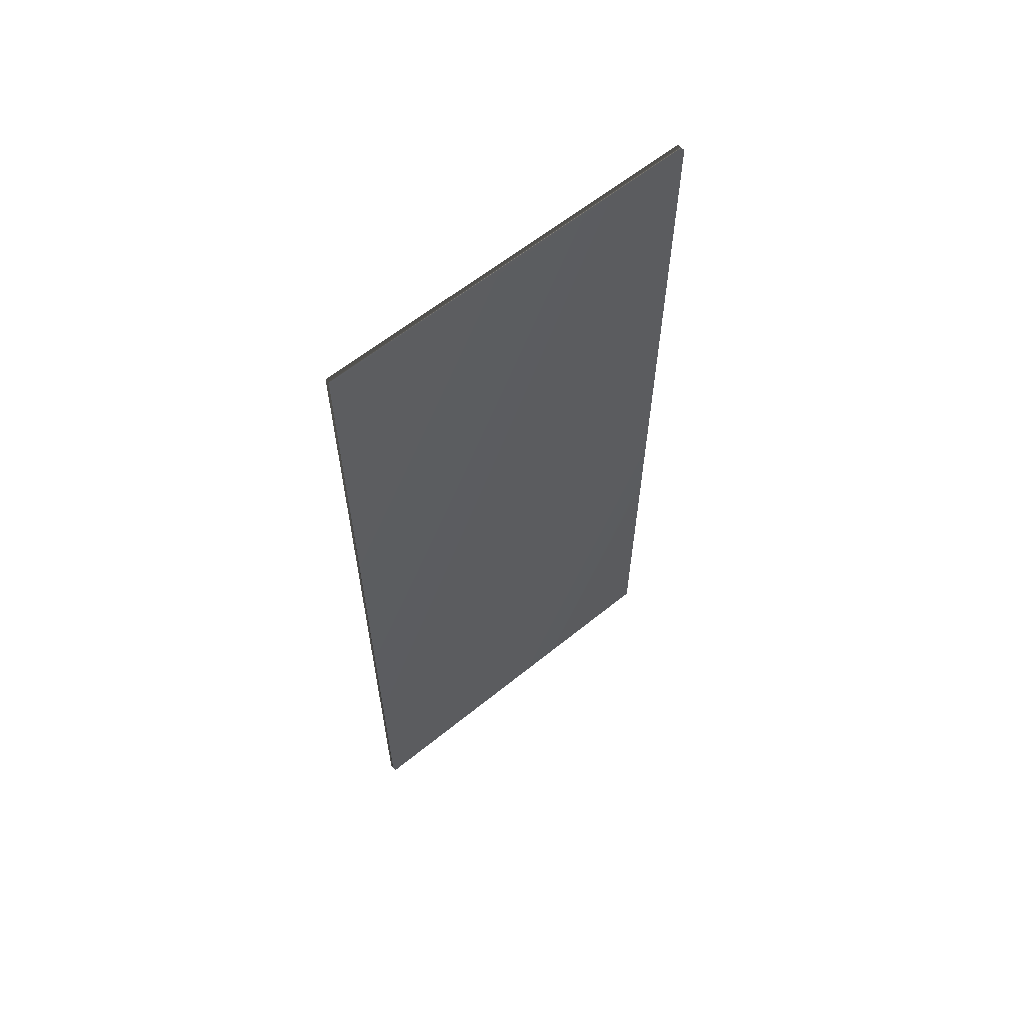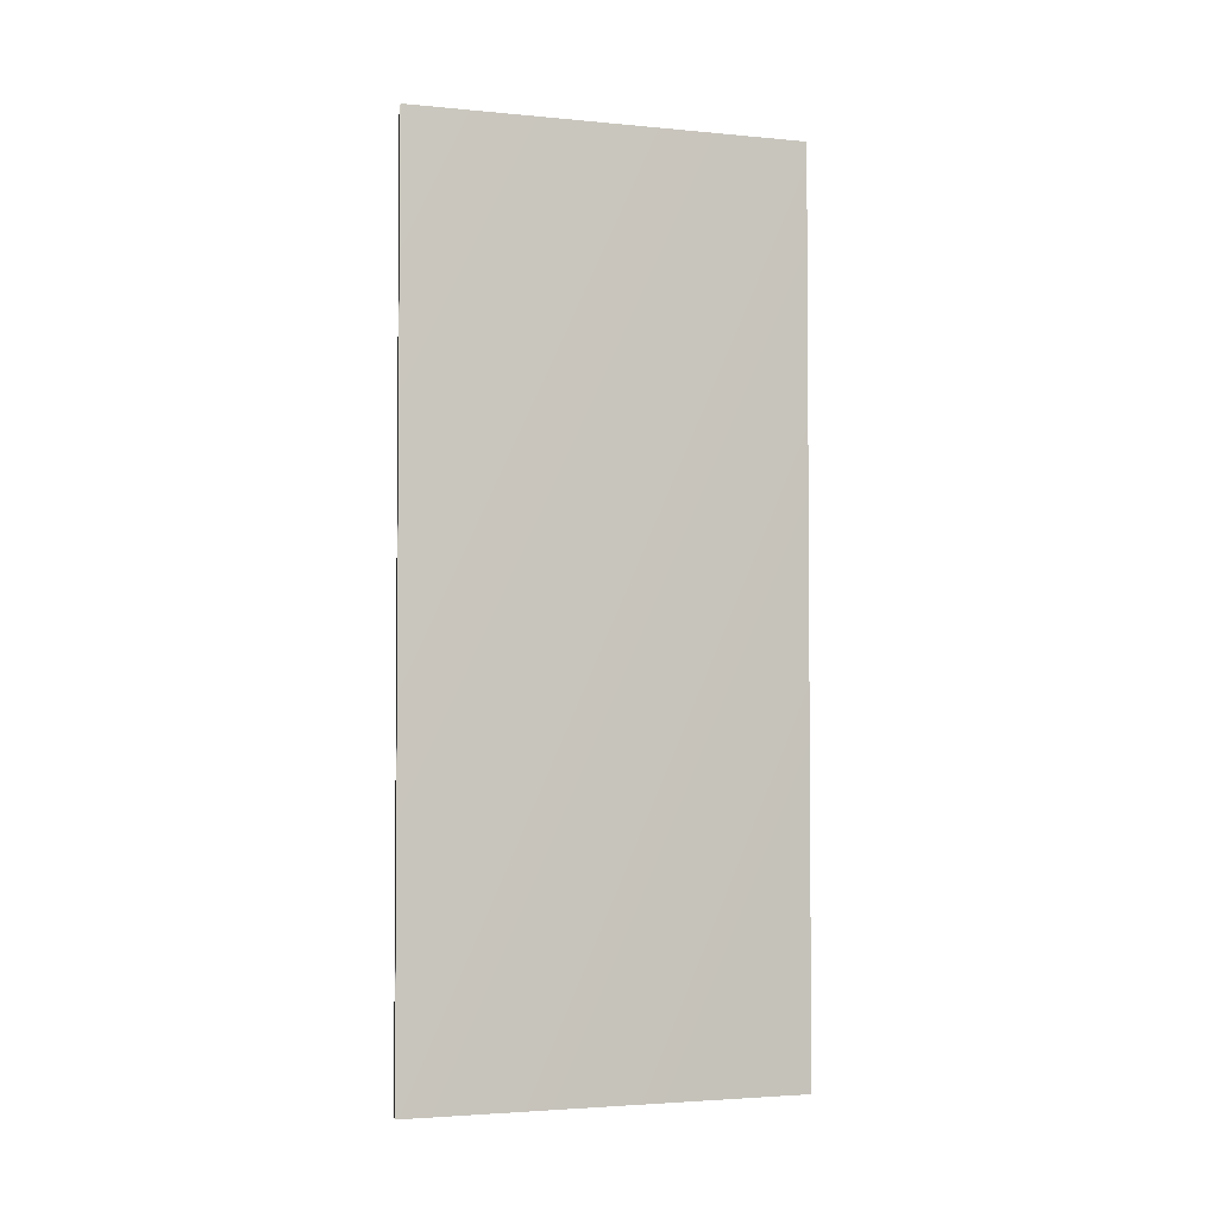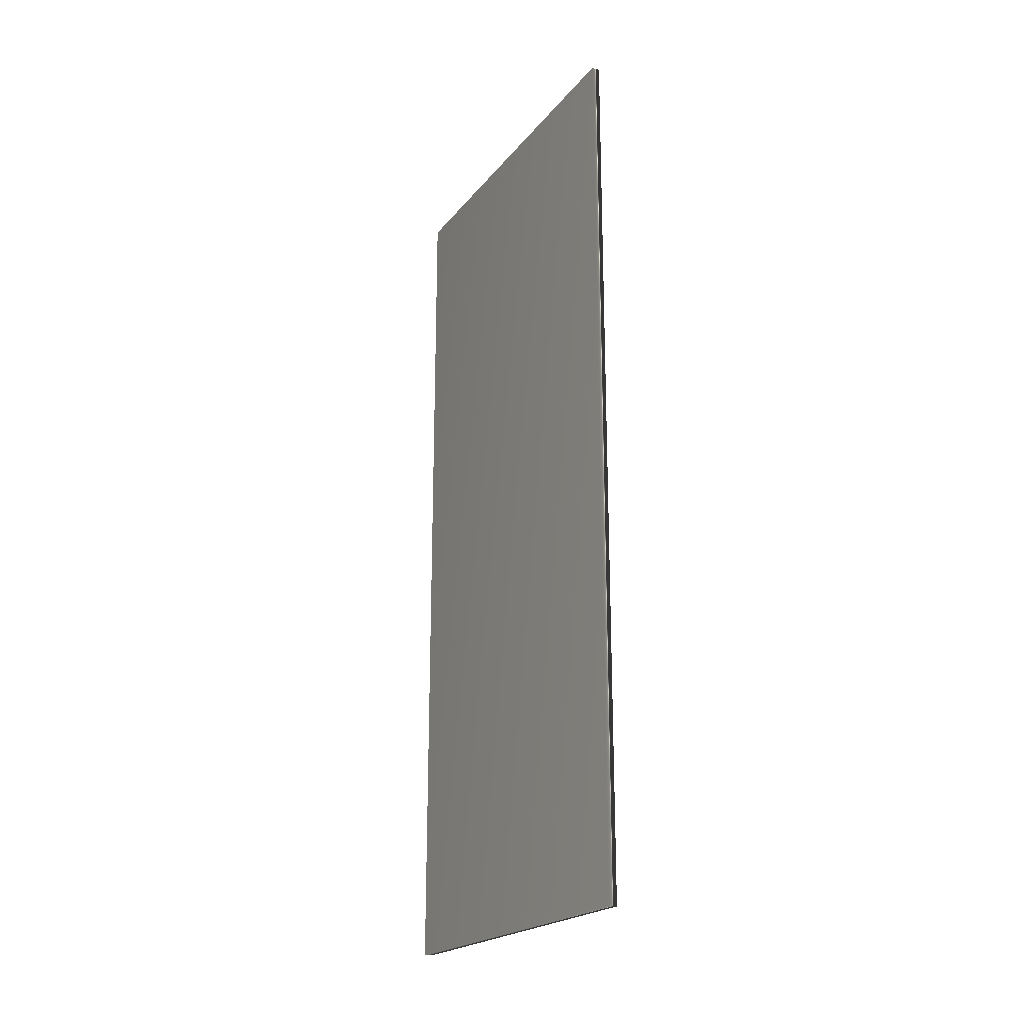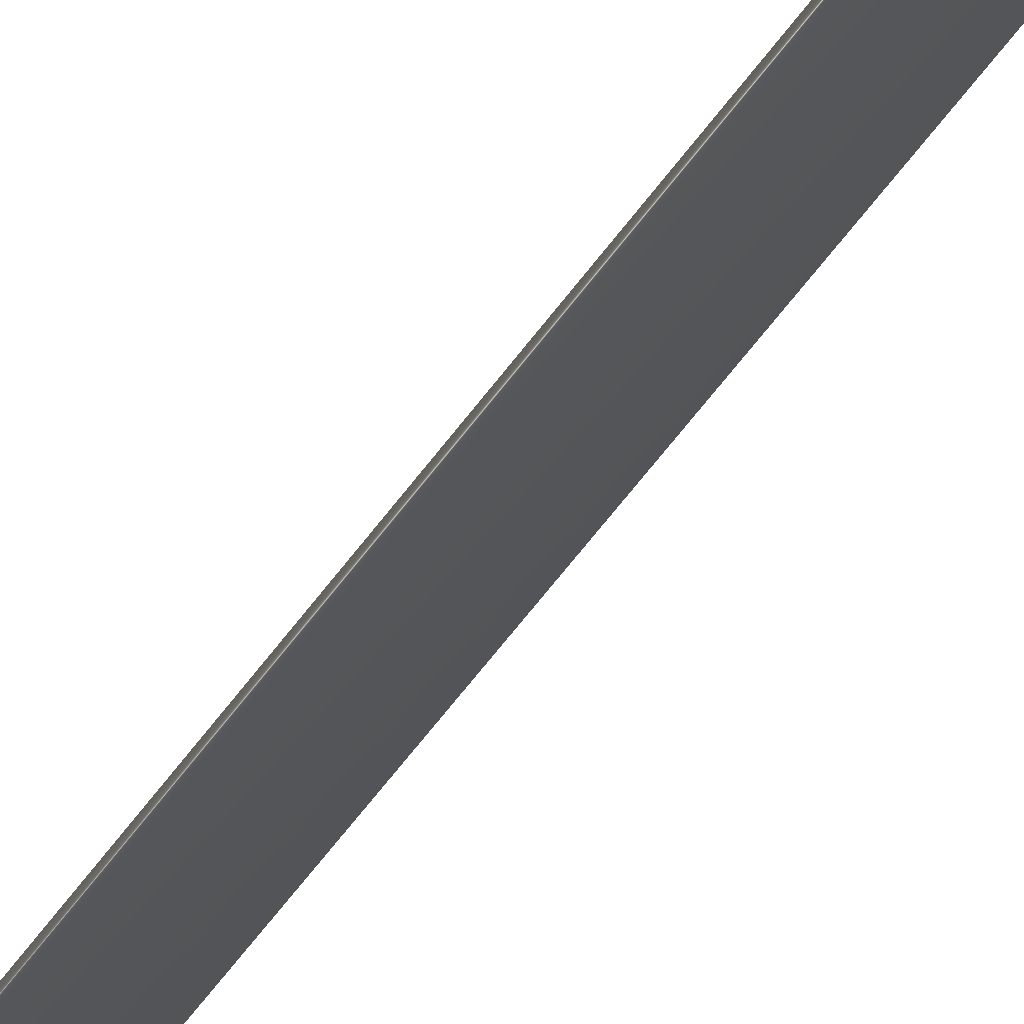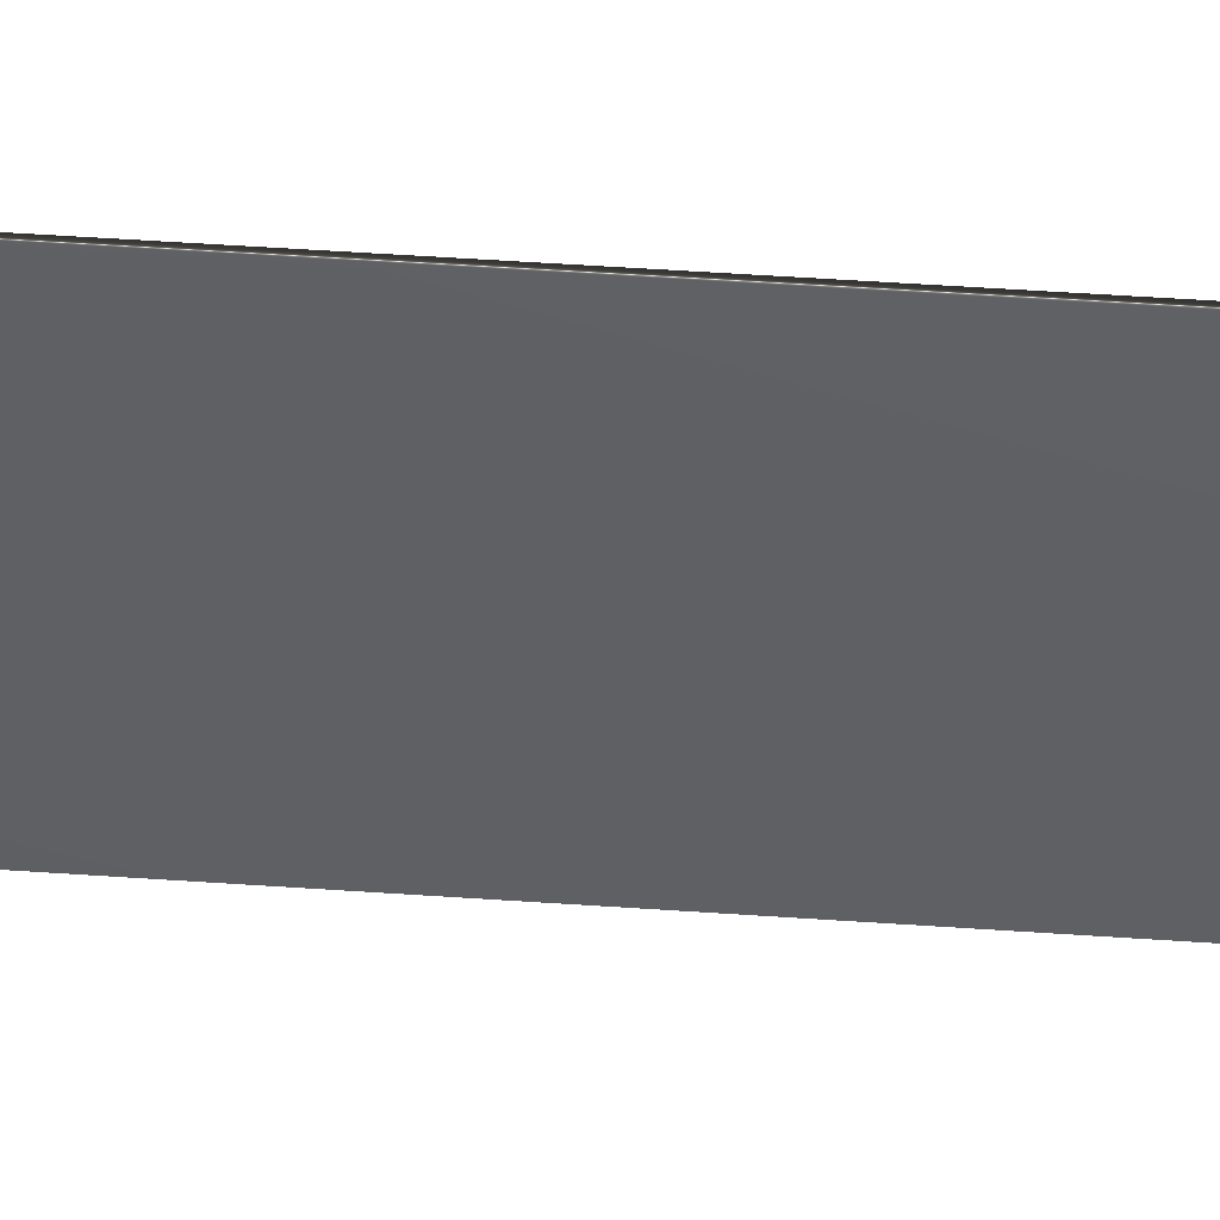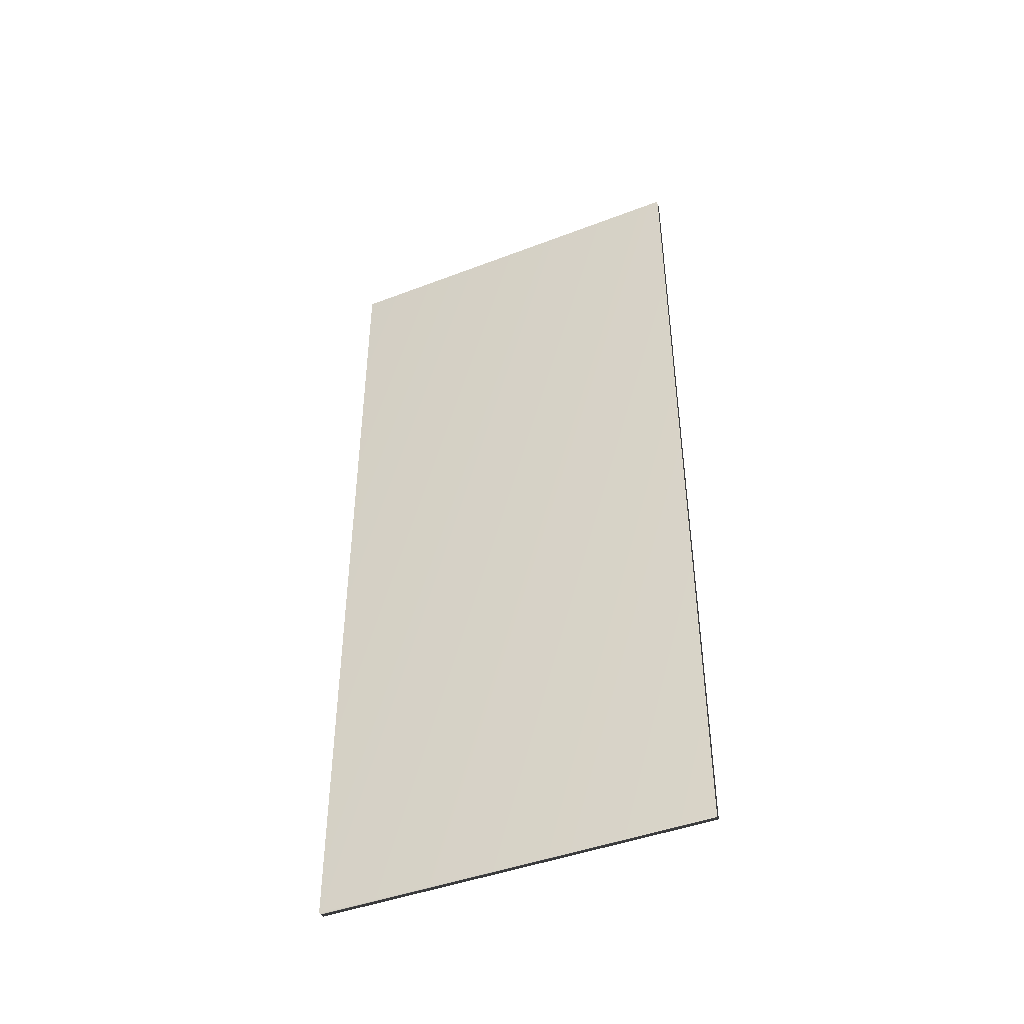
<metadata>
{"format":"obj","ext":"obj","renderer":"f3d","projection":"perspective","resolution":1024,"background":"white","views":[{"elev":61.1,"azim":69.4,"up":"+Y"},{"elev":-3.0,"azim":-89.2,"up":"+Y"},{"elev":-21.3,"azim":171.5,"up":"+Y"},{"elev":-79.0,"azim":-39.3,"up":"+Z"},{"elev":65.0,"azim":-86.3,"up":"+Z"},{"elev":-44.0,"azim":133.2,"up":"+Y"}]}
</metadata>
<code>
v -75.23 9.339 -80.33
v -75.23 0.3385 -80.33
v -75.15 9.339 -80.36
v -75.15 0.3385 -80.36
v -76.43 0.3385 -84.09
v -76.43 9.339 -84.09
v -76.51 9.339 -84.06
v -76.51 0.3385 -84.06
f 1 2 3
f 3 2 4
f 5 6 4
f 4 6 3
f 7 1 6
f 6 1 3
f 8 5 2
f 2 5 4
f 2 1 8
f 8 1 7
f 8 7 5
f 5 7 6

</code>
